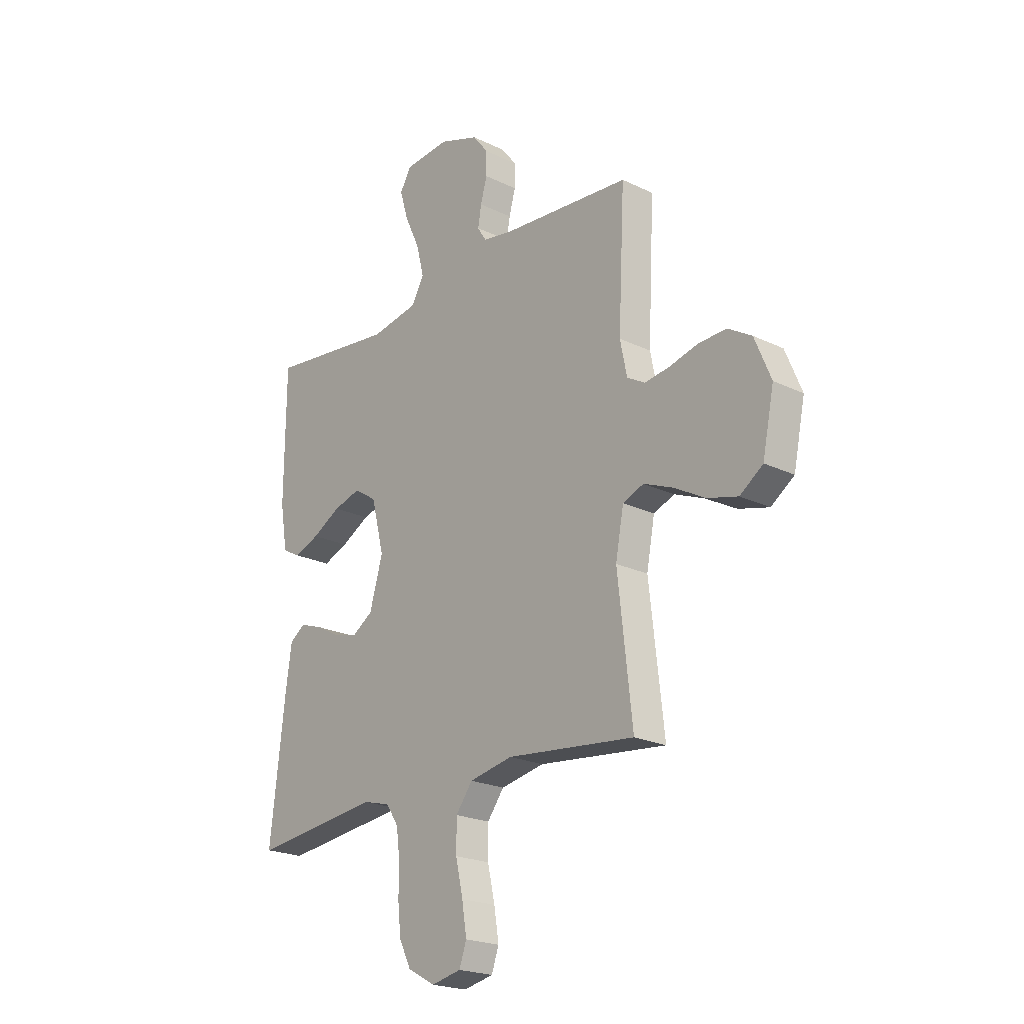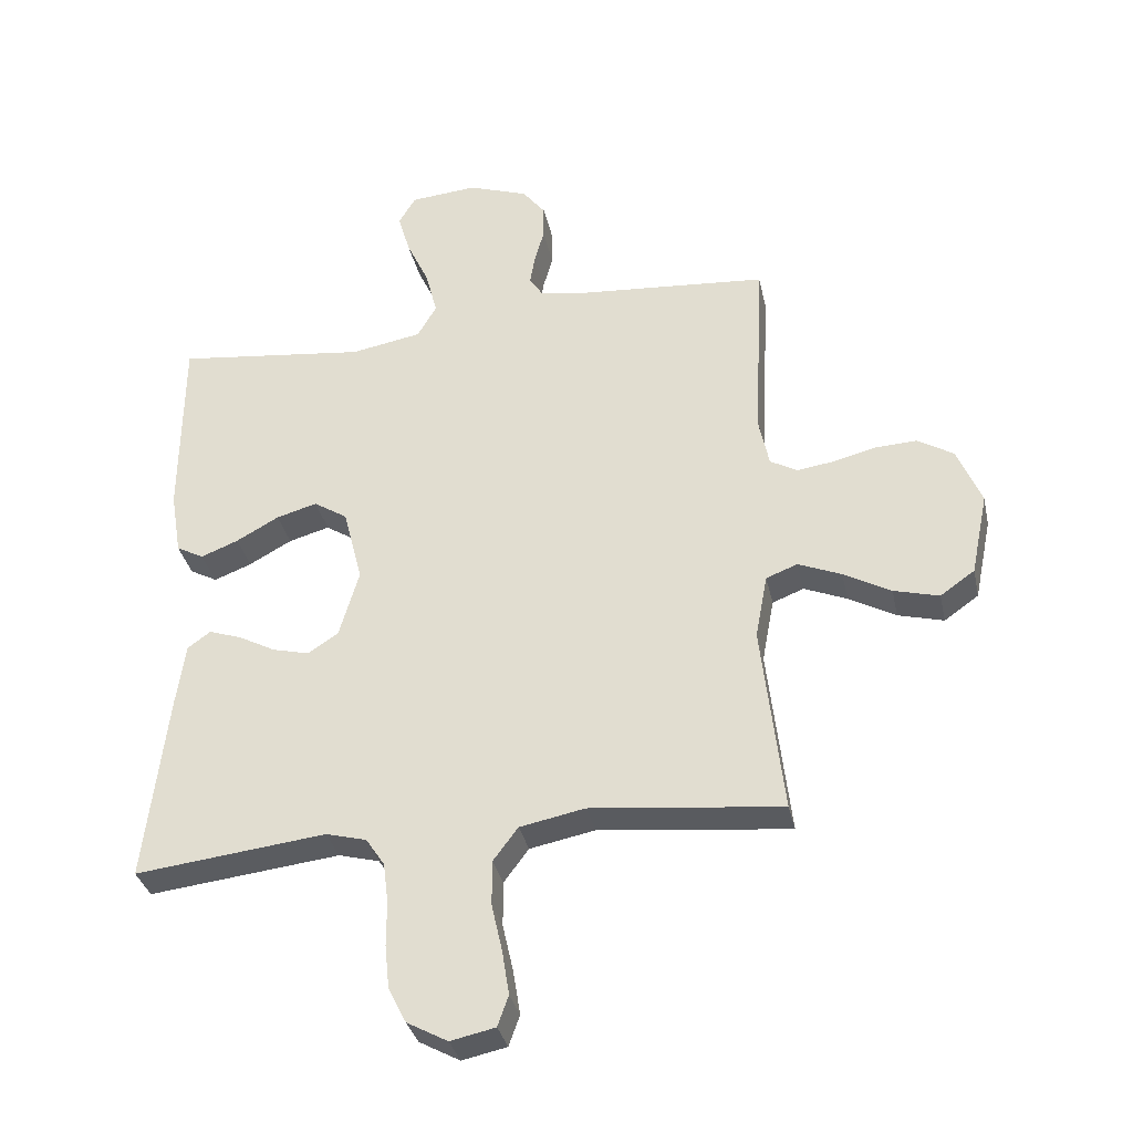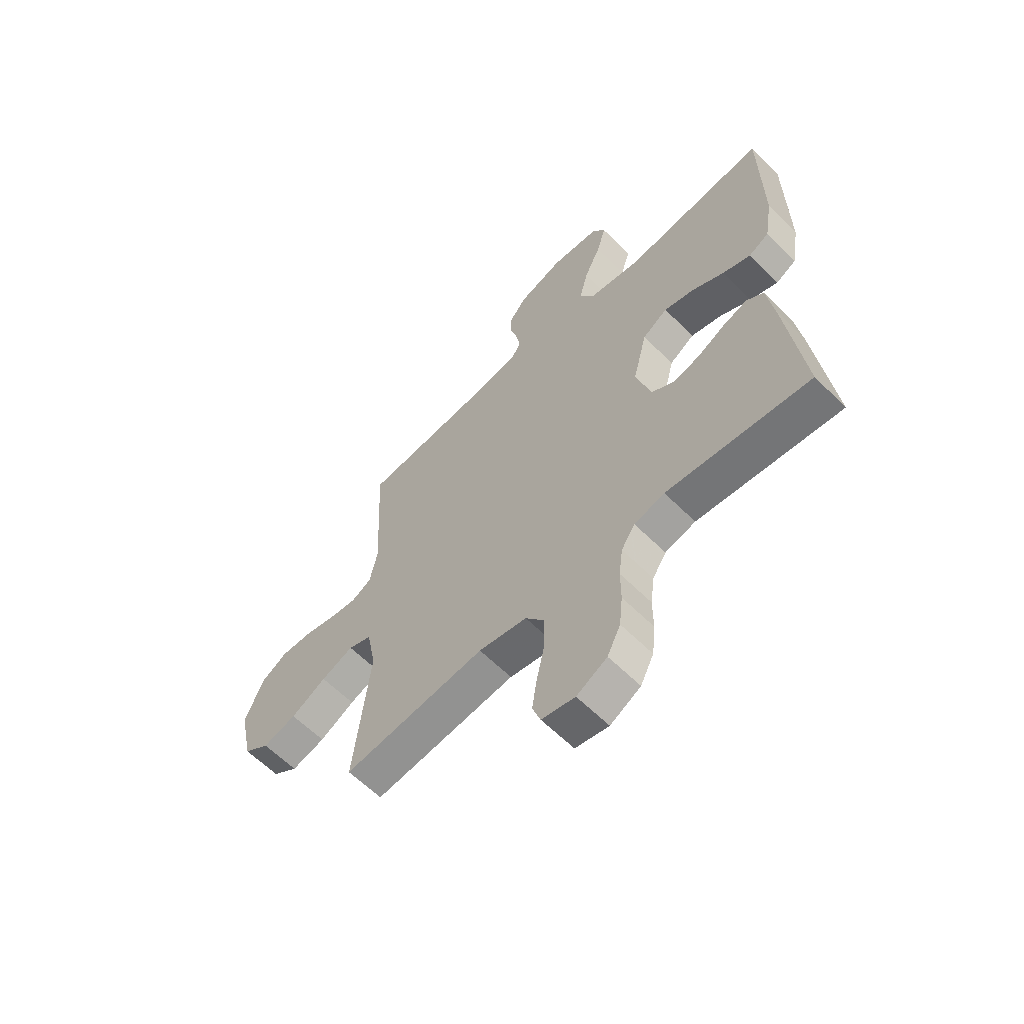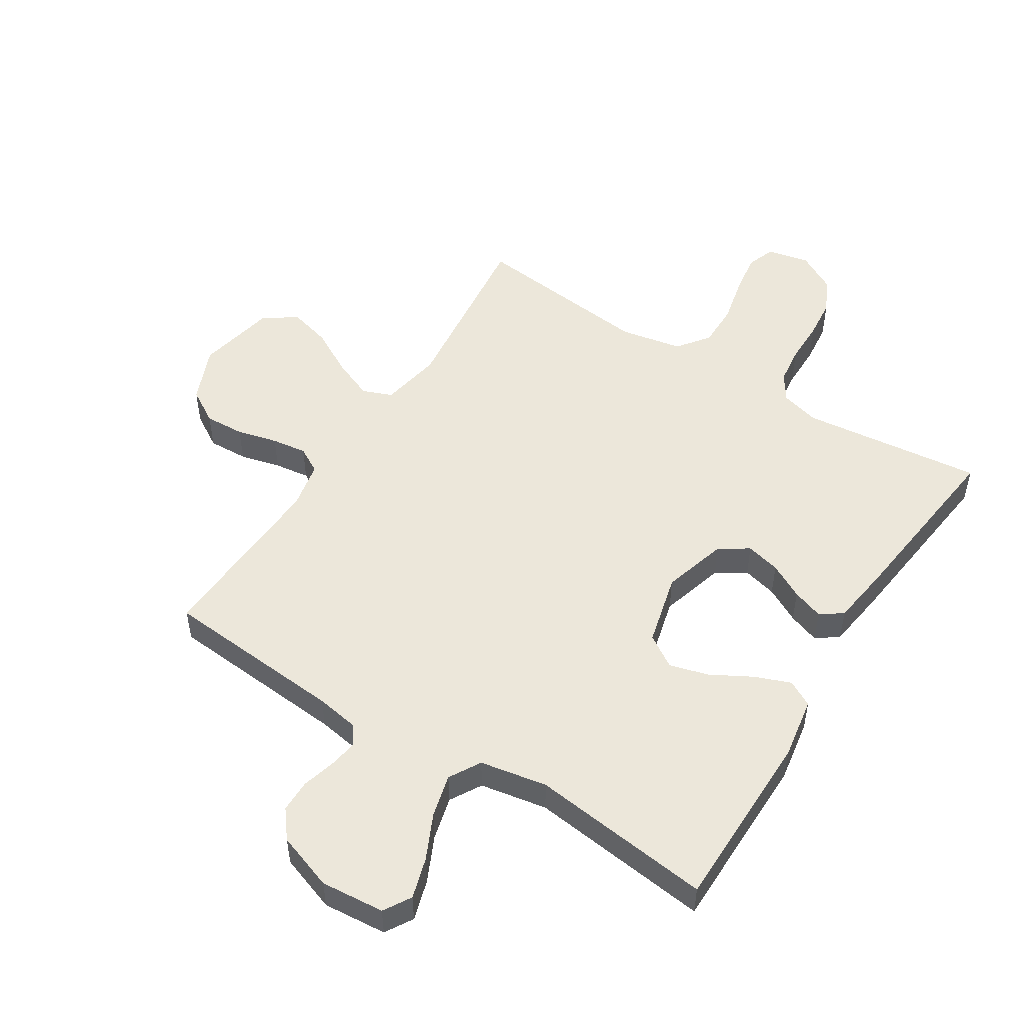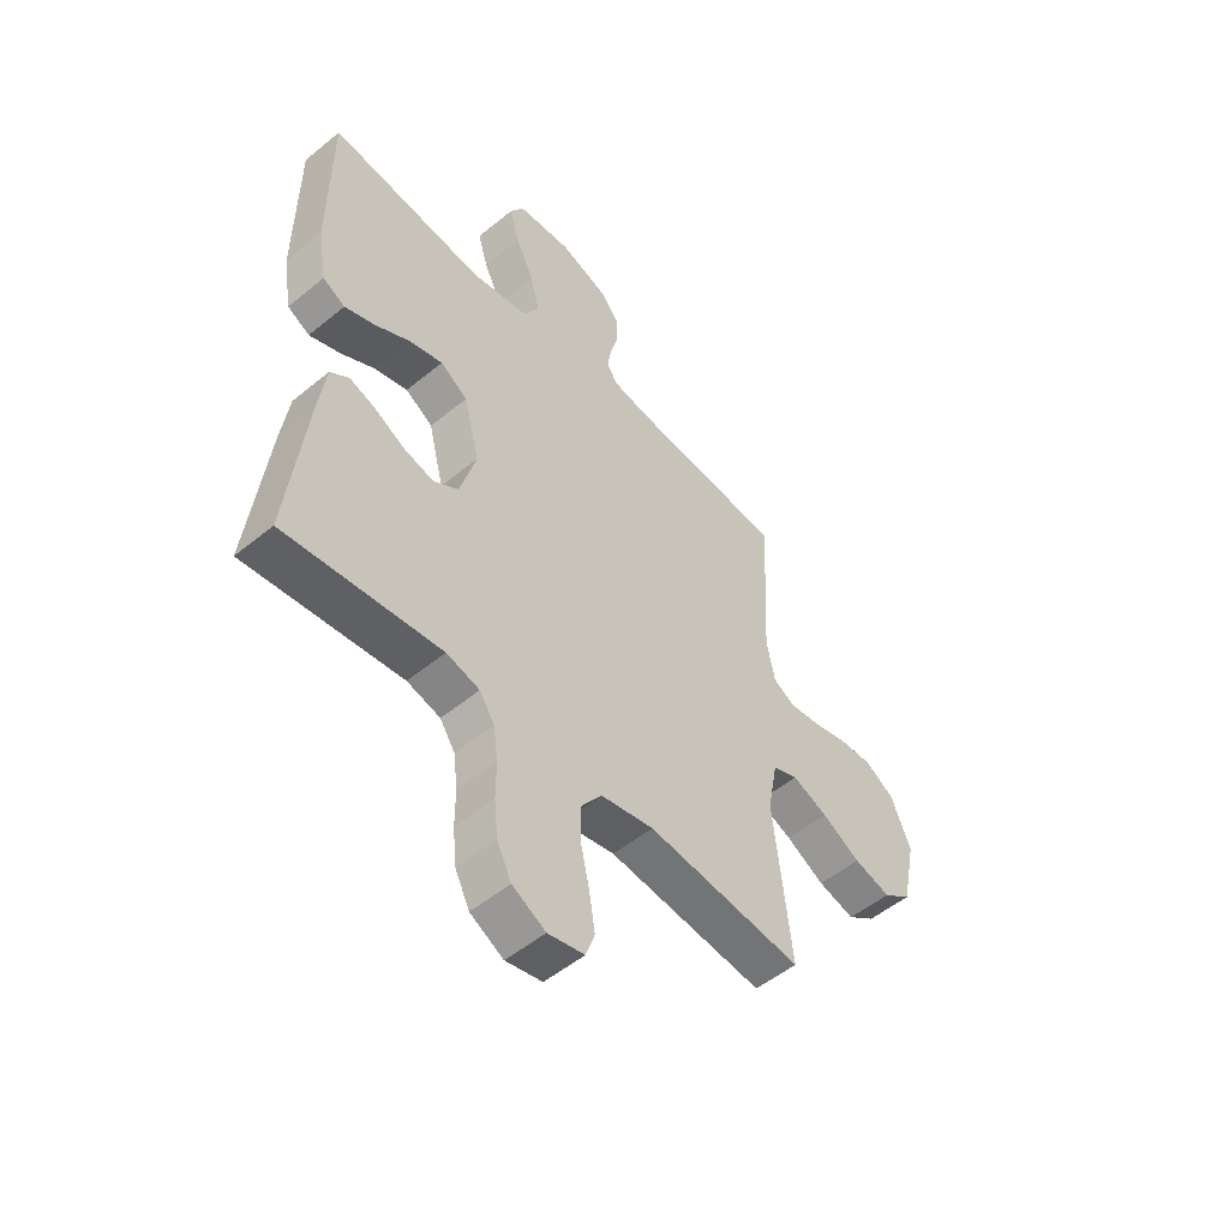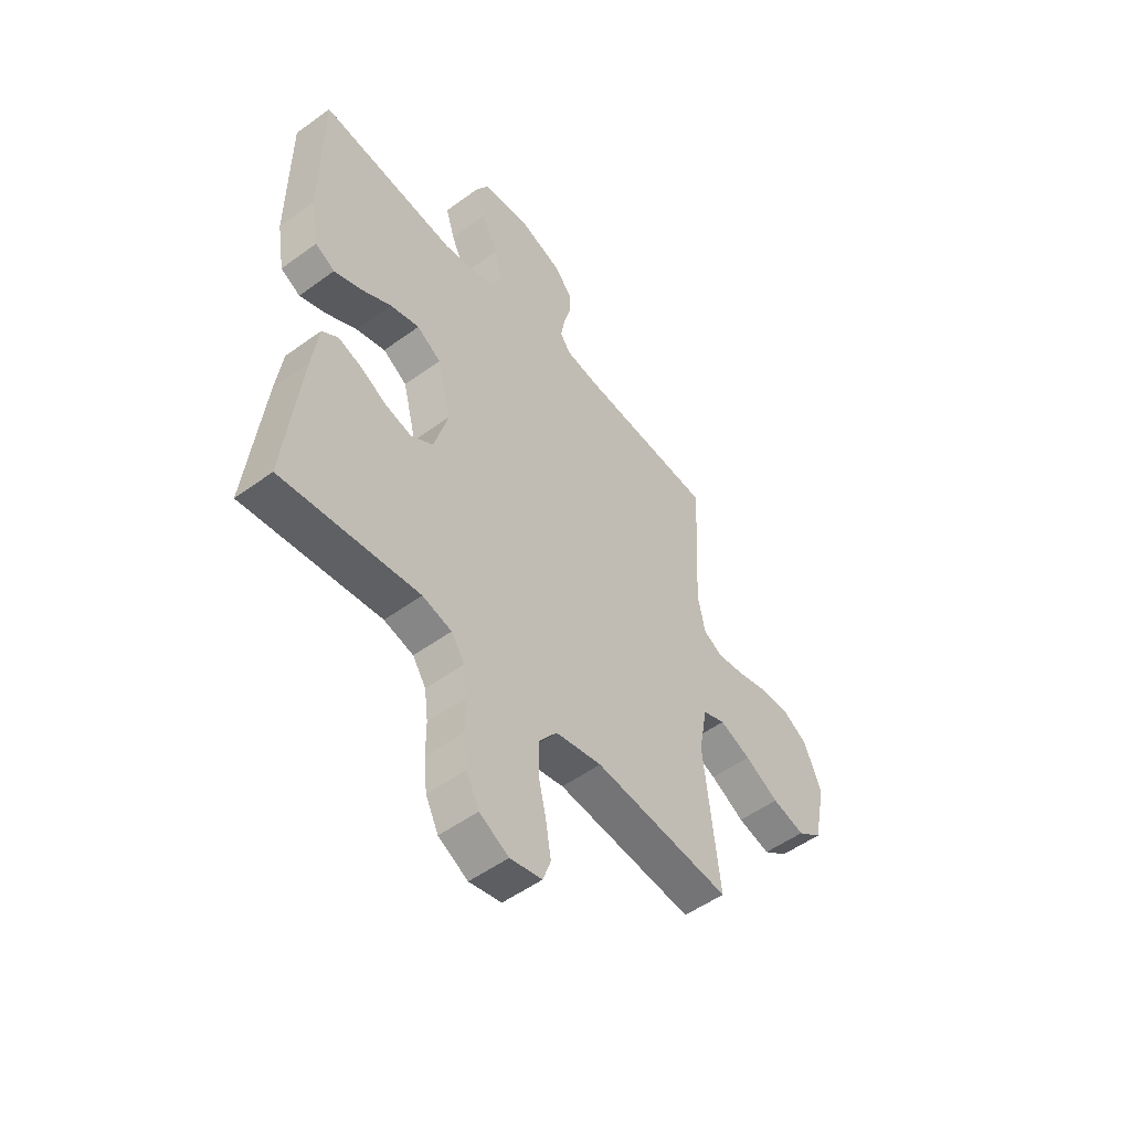
<metadata>
{"format":"obj","ext":"obj","renderer":"f3d","projection":"perspective","resolution":1024,"background":"white","views":[{"elev":-21.7,"azim":-130.4,"up":"+Z"},{"elev":-34.1,"azim":-167.8,"up":"+Z"},{"elev":-61.6,"azim":44.8,"up":"+Z"},{"elev":51.3,"azim":32.3,"up":"+Y"},{"elev":-52.1,"azim":131.5,"up":"+Z"},{"elev":-51.9,"azim":128.3,"up":"+Z"}]}
</metadata>
<code>
v -0.5 0.07 0.5
v -0.2 0.07 0.524
v -0.128 0.07 0.536
v -0.107 0.07 0.569
v -0.115 0.07 0.616
v -0.13 0.07 0.67
v -0.13 0.07 0.724
v -0.094 0.07 0.77
v 0 0.07 0.803
v 0.105 0.07 0.794
v 0.132 0.07 0.749
v 0.112 0.07 0.682
v 0.077 0.07 0.607
v 0.059 0.07 0.536
v 0.089 0.07 0.484
v 0.2 0.07 0.464
v 0.5 0.07 0.5
v 0.502 0.07 0.2
v 0.485 0.07 0.098
v 0.442 0.07 0.075
v 0.383 0.07 0.098
v 0.316 0.07 0.135
v 0.252 0.07 0.153
v 0.199 0.07 0.119
v 0.169 0.07 0
v 0.2 0.07 -0.107
v 0.248 0.07 -0.138
v 0.305 0.07 -0.124
v 0.363 0.07 -0.093
v 0.415 0.07 -0.075
v 0.451 0.07 -0.101
v 0.465 0.07 -0.2
v 0.5 0.07 -0.5
v 0.2 0.07 -0.466
v 0.136 0.07 -0.483
v 0.107 0.07 -0.527
v 0.099 0.07 -0.59
v 0.099 0.07 -0.66
v 0.092 0.07 -0.728
v 0.064 0.07 -0.784
v 0 0.07 -0.819
v -0.07 0.07 -0.804
v -0.087 0.07 -0.756
v -0.076 0.07 -0.687
v -0.059 0.07 -0.611
v -0.059 0.07 -0.54
v -0.098 0.07 -0.488
v -0.2 0.07 -0.468
v -0.5 0.07 -0.5
v -0.466 0.07 -0.2
v -0.485 0.07 -0.099
v -0.534 0.07 -0.08
v -0.602 0.07 -0.108
v -0.676 0.07 -0.149
v -0.747 0.07 -0.168
v -0.801 0.07 -0.13
v -0.828 0.07 0
v -0.79 0.07 0.092
v -0.734 0.07 0.126
v -0.668 0.07 0.123
v -0.601 0.07 0.106
v -0.543 0.07 0.098
v -0.501 0.07 0.122
v -0.485 0.07 0.2
v -0.5 0 0.5
v -0.2 0 0.524
v -0.128 0 0.536
v -0.107 0 0.569
v -0.115 0 0.616
v -0.13 0 0.67
v -0.13 0 0.724
v -0.094 0 0.77
v 0 0 0.803
v 0.105 0 0.794
v 0.132 0 0.749
v 0.112 0 0.682
v 0.077 0 0.607
v 0.059 0 0.536
v 0.089 0 0.484
v 0.2 0 0.464
v 0.5 0 0.5
v 0.502 0 0.2
v 0.485 0 0.098
v 0.442 0 0.075
v 0.383 0 0.098
v 0.316 0 0.135
v 0.252 0 0.153
v 0.199 0 0.119
v 0.169 0 0
v 0.2 0 -0.107
v 0.248 0 -0.138
v 0.305 0 -0.124
v 0.363 0 -0.093
v 0.415 0 -0.075
v 0.451 0 -0.101
v 0.465 0 -0.2
v 0.5 0 -0.5
v 0.2 0 -0.466
v 0.136 0 -0.483
v 0.107 0 -0.527
v 0.099 0 -0.59
v 0.099 0 -0.66
v 0.092 0 -0.728
v 0.064 0 -0.784
v 0 0 -0.819
v -0.07 0 -0.804
v -0.087 0 -0.756
v -0.076 0 -0.687
v -0.059 0 -0.611
v -0.059 0 -0.54
v -0.098 0 -0.488
v -0.2 0 -0.468
v -0.5 0 -0.5
v -0.466 0 -0.2
v -0.485 0 -0.099
v -0.534 0 -0.08
v -0.602 0 -0.108
v -0.676 0 -0.149
v -0.747 0 -0.168
v -0.801 0 -0.13
v -0.828 0 0
v -0.79 0 0.092
v -0.734 0 0.126
v -0.668 0 0.123
v -0.601 0 0.106
v -0.543 0 0.098
v -0.501 0 0.122
v -0.485 0 0.2
f 58 59 60 61
f 58 61 62
f 57 58 62
f 56 57 62
f 53 54 55 56
f 52 53 56 62
f 51 52 62 63
f 48 49 50
f 47 48 50 51
f 42 43 44 45
f 40 41 42 45
f 40 45 46
f 37 38 39 40
f 36 37 40 46
f 35 36 46 47
f 31 32 33 34
f 28 29 30 31
f 27 28 31 34
f 26 27 34 35
f 19 20 21 22
f 19 22 23
f 16 17 18 19
f 15 16 19 23
f 14 15 23 24
f 10 11 12 13
f 10 13 14
f 9 10 14
f 8 9 14
f 5 6 7 8
f 4 5 8 14
f 3 4 14 24
f 64 1 2
f 25 26 35 47
f 47 51 63 64
f 24 25 47 64
f 2 3 24 64
f 125 124 123 122
f 126 125 122
f 126 122 121
f 126 121 120
f 120 119 118 117
f 126 120 117 116
f 127 126 116 115
f 114 113 112
f 115 114 112 111
f 109 108 107 106
f 109 106 105 104
f 110 109 104
f 104 103 102 101
f 110 104 101 100
f 111 110 100 99
f 98 97 96 95
f 95 94 93 92
f 98 95 92 91
f 99 98 91 90
f 86 85 84 83
f 87 86 83
f 83 82 81 80
f 87 83 80 79
f 88 87 79 78
f 77 76 75 74
f 78 77 74
f 78 74 73
f 78 73 72
f 72 71 70 69
f 78 72 69 68
f 88 78 68 67
f 66 65 128
f 111 99 90 89
f 128 127 115 111
f 128 111 89 88
f 128 88 67 66
f 1 65 66 2
f 2 66 67 3
f 3 67 68 4
f 4 68 69 5
f 5 69 70 6
f 6 70 71 7
f 7 71 72 8
f 8 72 73 9
f 9 73 74 10
f 10 74 75 11
f 11 75 76 12
f 12 76 77 13
f 13 77 78 14
f 14 78 79 15
f 15 79 80 16
f 16 80 81 17
f 17 81 82 18
f 18 82 83 19
f 19 83 84 20
f 20 84 85 21
f 21 85 86 22
f 22 86 87 23
f 23 87 88 24
f 24 88 89 25
f 25 89 90 26
f 26 90 91 27
f 27 91 92 28
f 28 92 93 29
f 29 93 94 30
f 30 94 95 31
f 31 95 96 32
f 32 96 97 33
f 33 97 98 34
f 34 98 99 35
f 35 99 100 36
f 36 100 101 37
f 37 101 102 38
f 38 102 103 39
f 39 103 104 40
f 40 104 105 41
f 41 105 106 42
f 42 106 107 43
f 43 107 108 44
f 44 108 109 45
f 45 109 110 46
f 46 110 111 47
f 47 111 112 48
f 48 112 113 49
f 49 113 114 50
f 50 114 115 51
f 51 115 116 52
f 52 116 117 53
f 53 117 118 54
f 54 118 119 55
f 55 119 120 56
f 56 120 121 57
f 57 121 122 58
f 58 122 123 59
f 59 123 124 60
f 60 124 125 61
f 61 125 126 62
f 62 126 127 63
f 63 127 128 64
f 64 128 65 1

</code>
